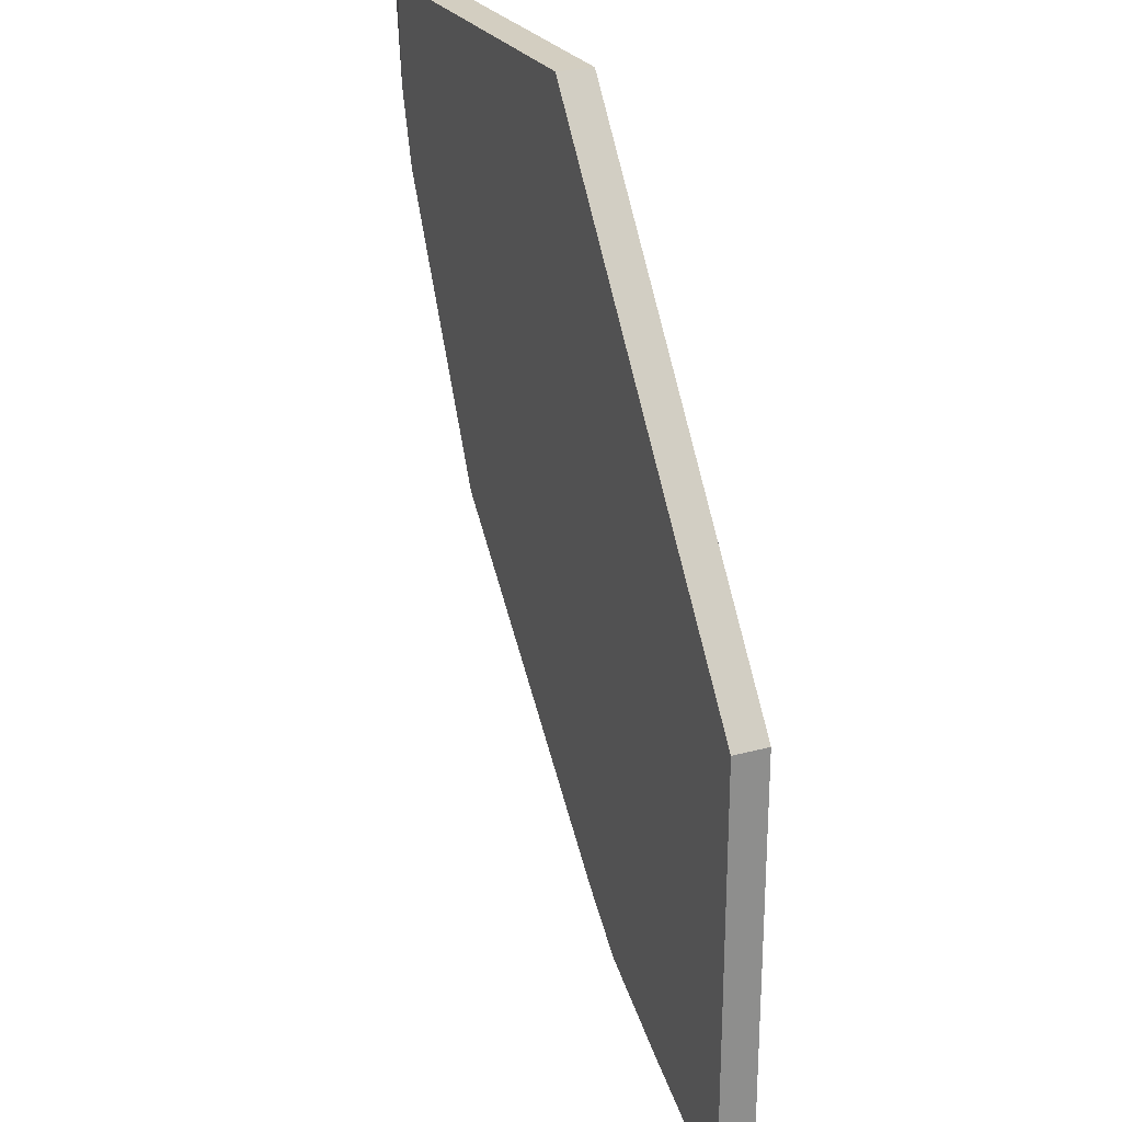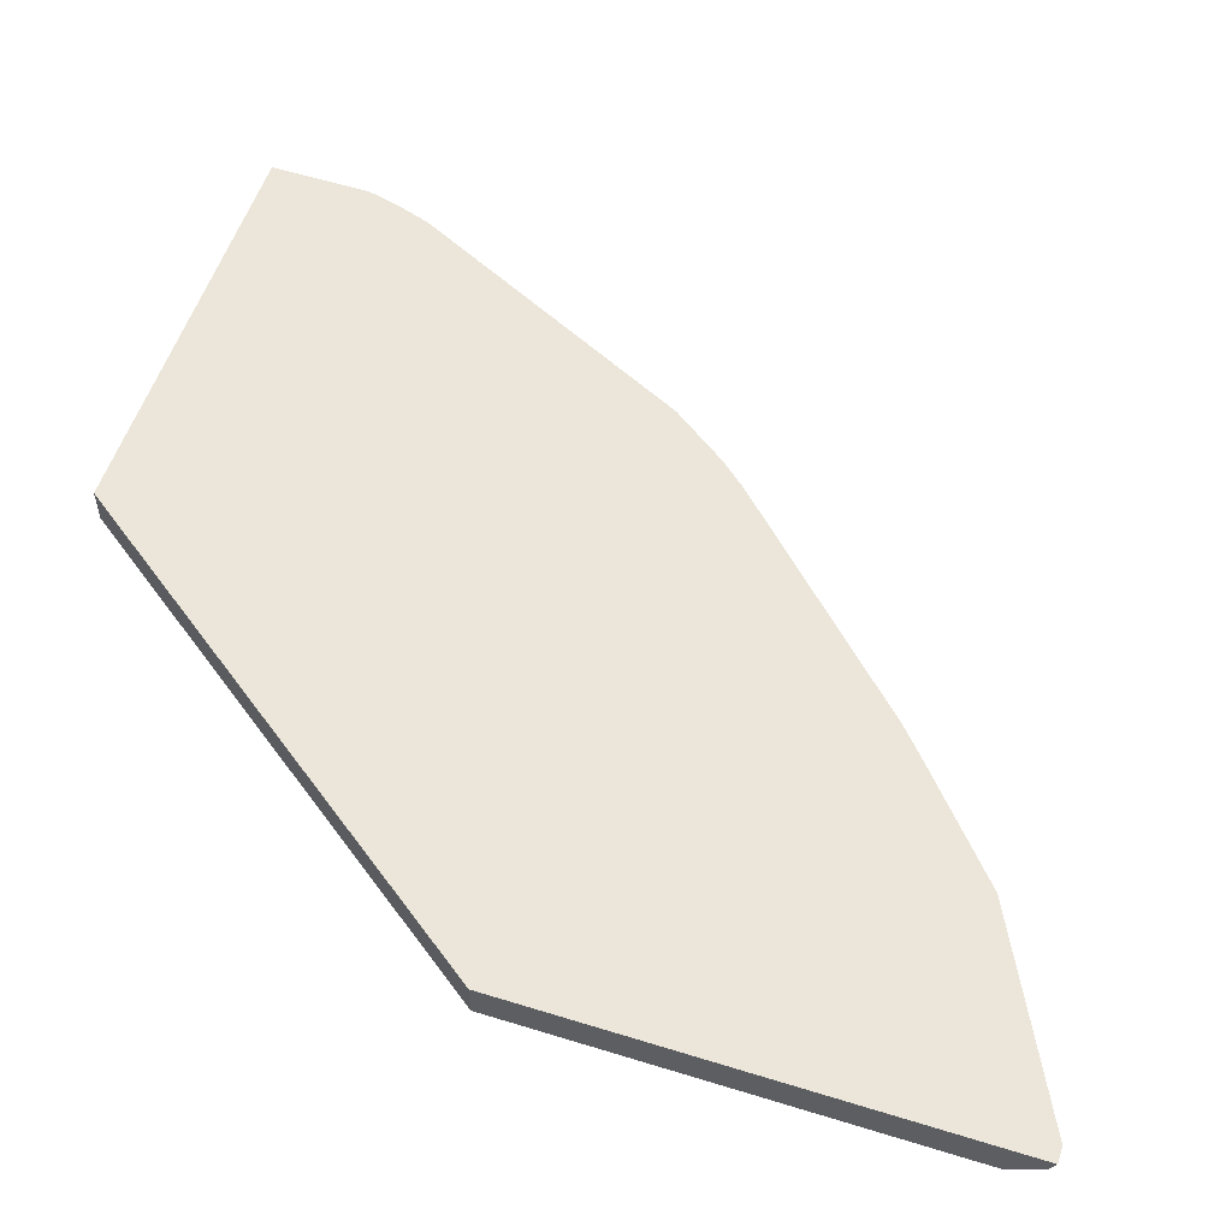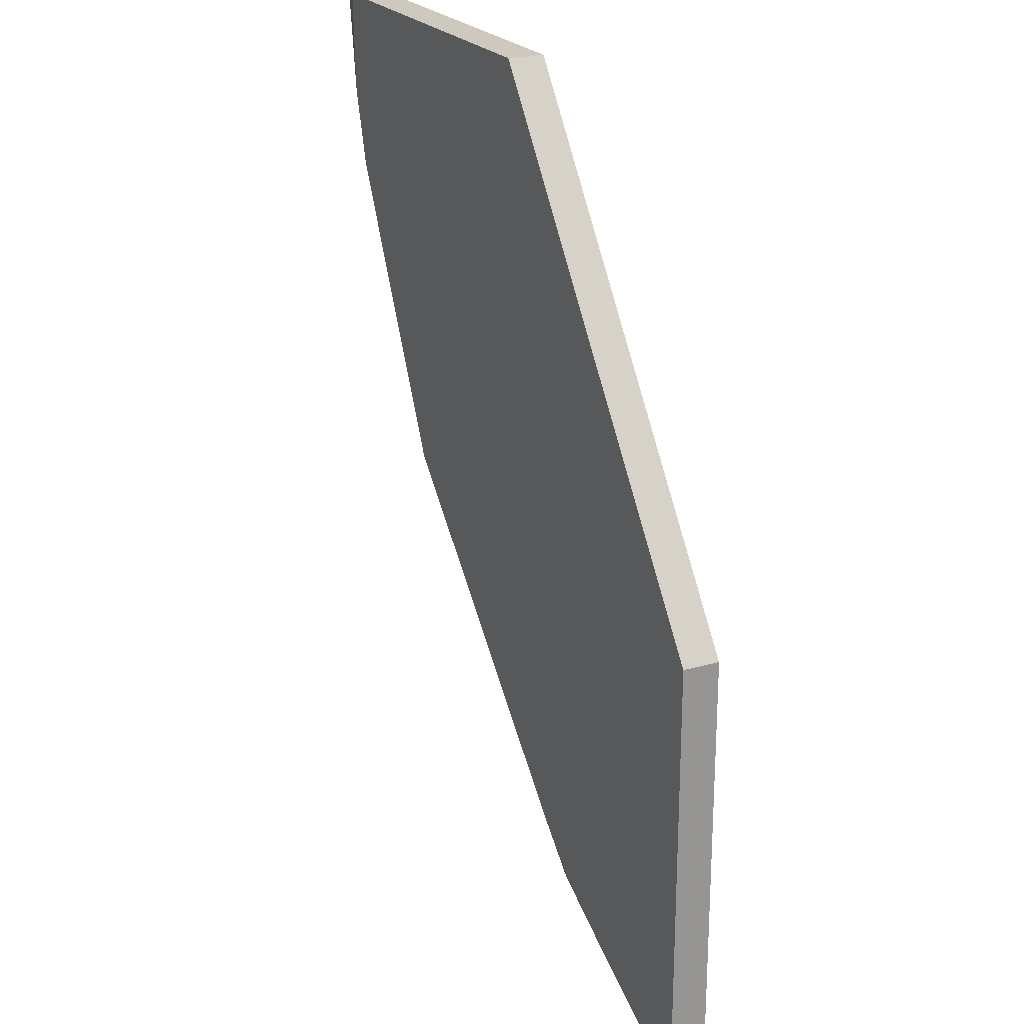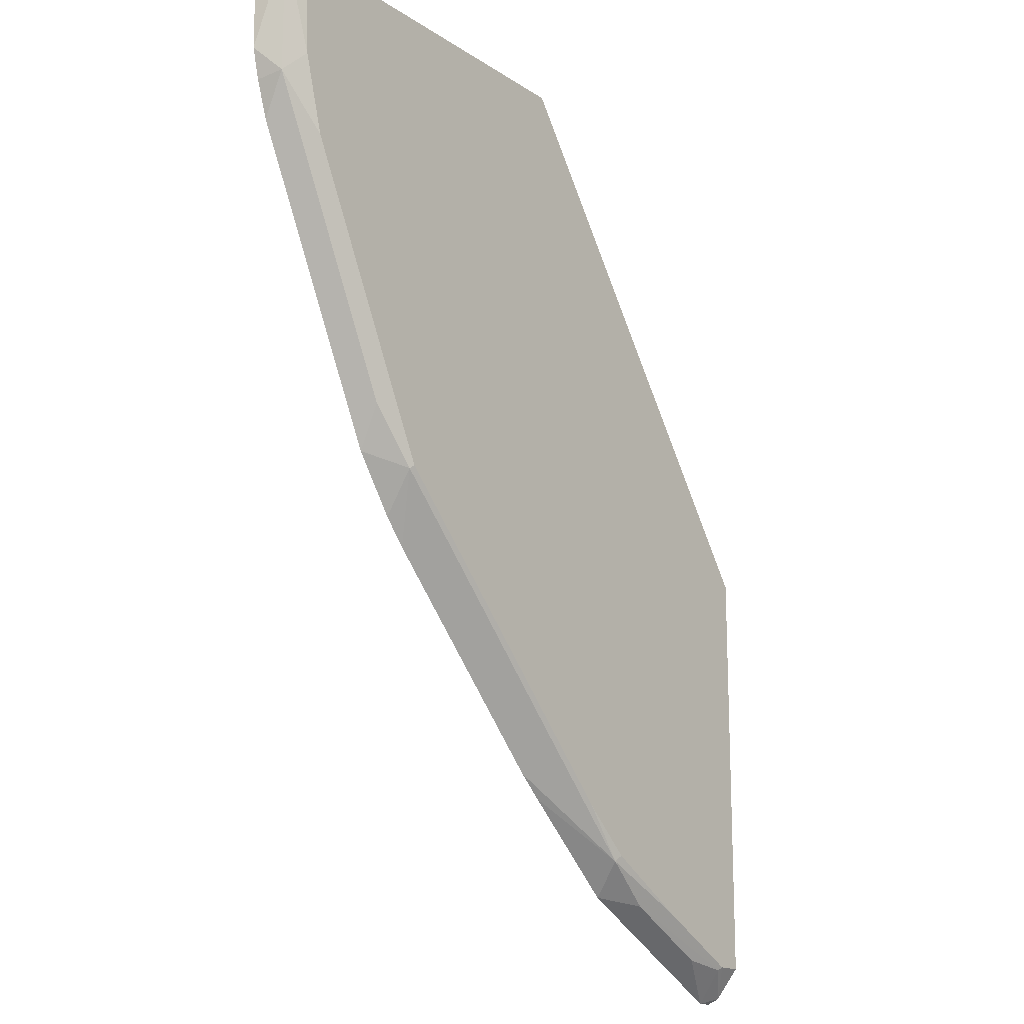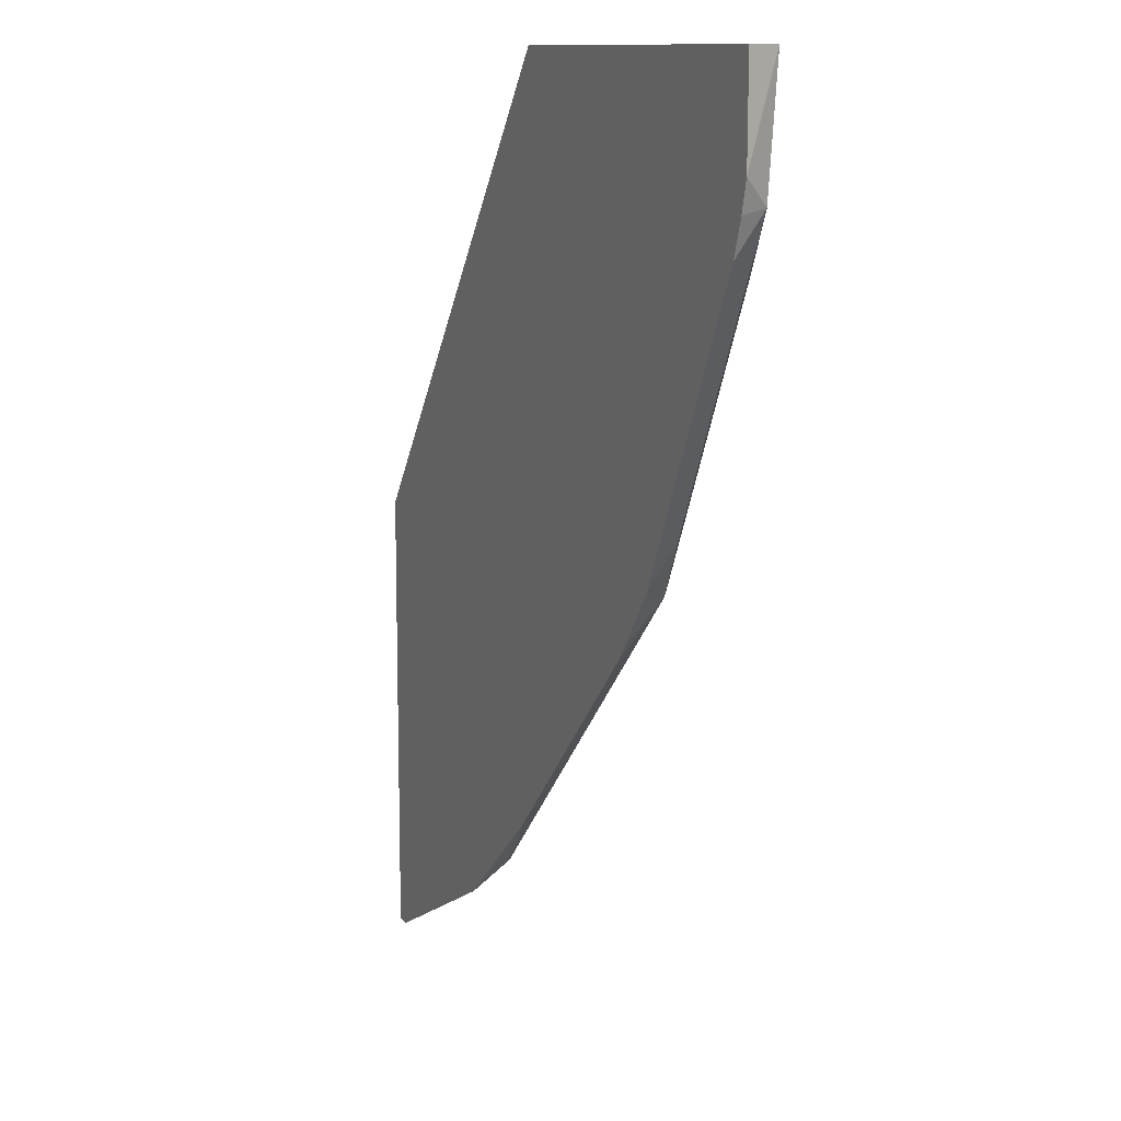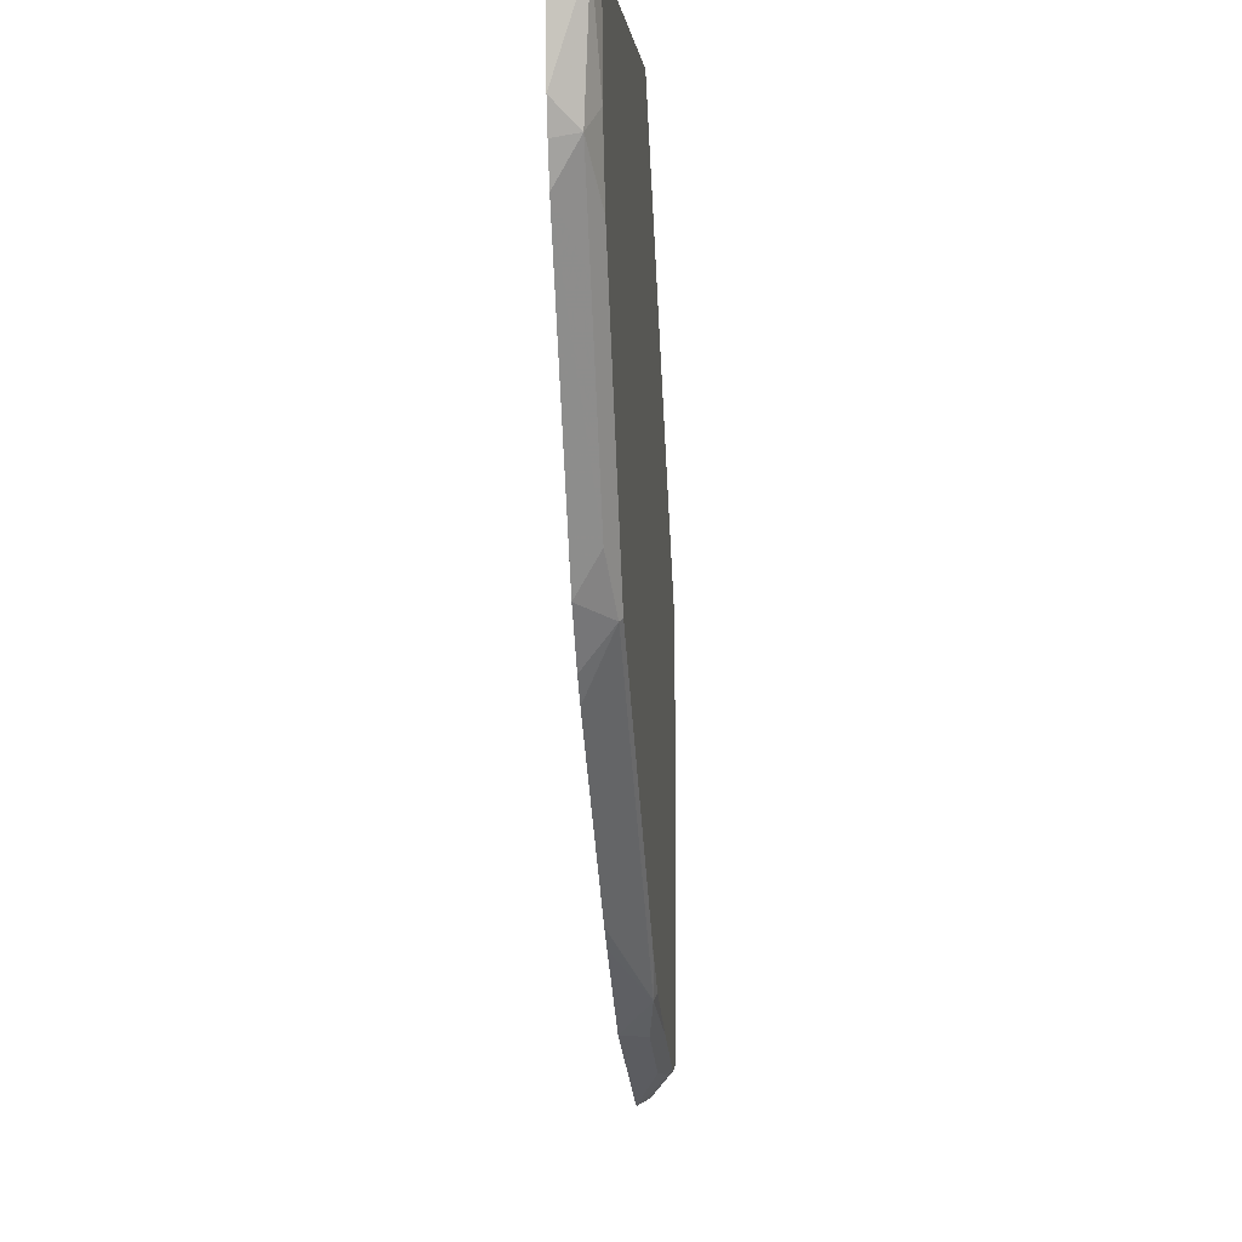
<metadata>
{"format":"obj","ext":"obj","renderer":"f3d","projection":"perspective","resolution":1024,"background":"white","views":[{"elev":25.3,"azim":66.3,"up":"+Z"},{"elev":55.3,"azim":108.1,"up":"+Y"},{"elev":22.6,"azim":64.0,"up":"+Z"},{"elev":-16.2,"azim":-53.0,"up":"+Z"},{"elev":11.4,"azim":-114.7,"up":"+Z"},{"elev":-0.2,"azim":-84.8,"up":"+Z"}]}
</metadata>
<code>
v -0.2945 -0.758 -0.3078
v -0.2945 -0.772 -0.3078
v -0.2945 -0.758 -0.4863
v -0.4294 -0.758 -0.1256
v -0.2945 -0.772 -0.4723
v -0.4294 -0.772 -0.1256
v -0.2945 -0.7628 -0.4842
v -0.3006 -0.758 -0.4863
v -0.587 -0.758 -0.1256
v -0.3052 -0.772 -0.4723
v -0.5752 -0.772 -0.1256
v -0.3065 -0.7707 -0.4736
v -0.3378 -0.758 -0.4678
v -0.3219 -0.7676 -0.4705
v -0.584 -0.7698 -0.1256
v -0.5867 -0.758 -0.1637
v -0.3424 -0.772 -0.4538
v -0.3591 -0.7676 -0.4519
v -0.5733 -0.772 -0.1647
v -0.3749 -0.758 -0.4492
v -0.5819 -0.7676 -0.1733
v -0.5838 -0.758 -0.1753
v -0.3783 -0.772 -0.434
v -0.3807 -0.7707 -0.4364
v -0.5652 -0.772 -0.1938
v -0.415 -0.758 -0.4149
v -0.5792 -0.758 -0.1892
v -0.5633 -0.7676 -0.2105
v -0.5664 -0.7707 -0.195
v -0.3981 -0.772 -0.4166
v -0.4179 -0.7707 -0.3993
v -0.4248 -0.758 -0.4063
v -0.5281 -0.772 -0.2681
v -0.5262 -0.7676 -0.2848
v -0.5235 -0.758 -0.3007
v -0.5095 -0.772 -0.3052
v -0.4365 -0.7707 -0.3807
v -0.4991 -0.758 -0.3319
v -0.5107 -0.7707 -0.3064
v -0.5078 -0.758 -0.3221
f 21 29 25
f 18 24 20
f 21 27 28
f 21 22 27
f 20 24 26
f 19 21 25
f 21 28 29
f 15 16 21
f 17 23 24
f 16 22 21
f 15 21 19
f 13 18 20
f 12 18 14
f 11 15 19
f 23 30 24
f 10 18 12
f 17 24 18
f 24 30 31
f 31 37 32
f 24 32 26
f 10 17 18
f 38 39 40
f 37 39 38
f 36 39 37
f 35 40 39
f 34 39 36
f 34 35 39
f 24 31 32
f 33 34 36
f 30 37 31
f 30 36 37
f 29 34 33
f 28 34 29
f 27 35 34
f 27 34 28
f 25 29 33
f 32 37 38
f 9 16 15
f 5 10 7
f 8 14 18
f 1 9 4
f 1 16 9
f 1 22 16
f 1 27 22
f 1 35 27
f 1 40 35
f 1 38 40
f 1 4 6
f 1 32 38
f 1 20 26
f 1 13 20
f 1 8 13
f 1 3 8
f 8 18 13
f 1 5 7
f 1 2 5
f 1 26 32
f 1 6 2
f 1 7 3
f 2 11 19
f 2 6 11
f 8 12 14
f 7 12 8
f 4 11 6
f 4 15 11
f 4 9 15
f 3 7 8
f 7 10 12
f 2 17 10
f 2 23 17
f 2 30 23
f 2 36 30
f 2 33 36
f 2 25 33
f 2 10 5
f 2 19 25

</code>
